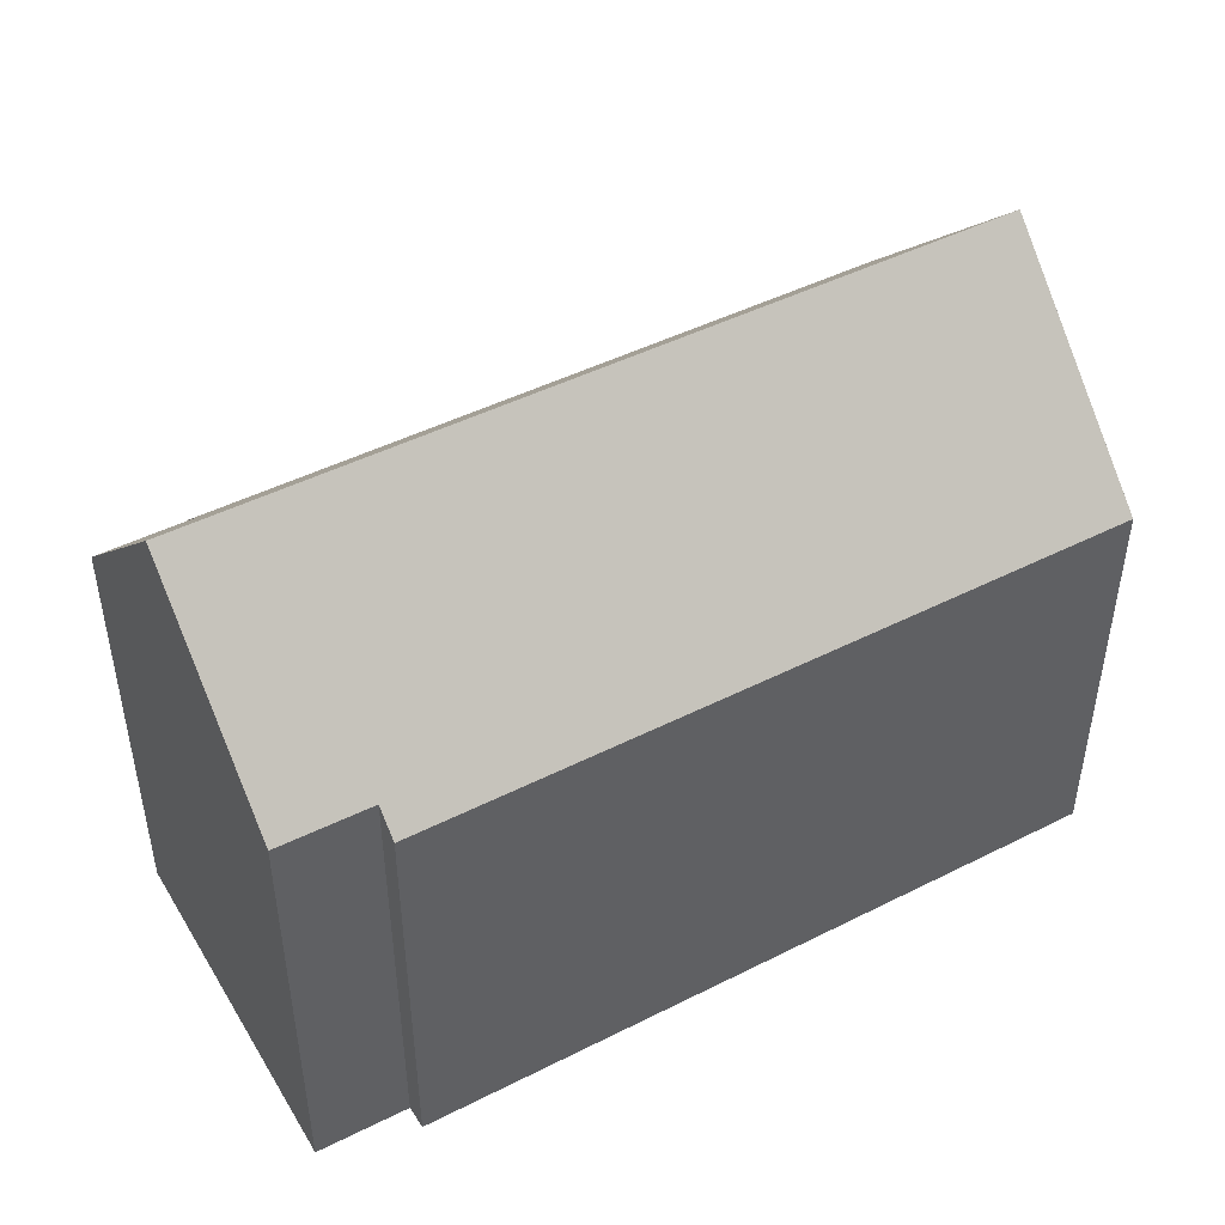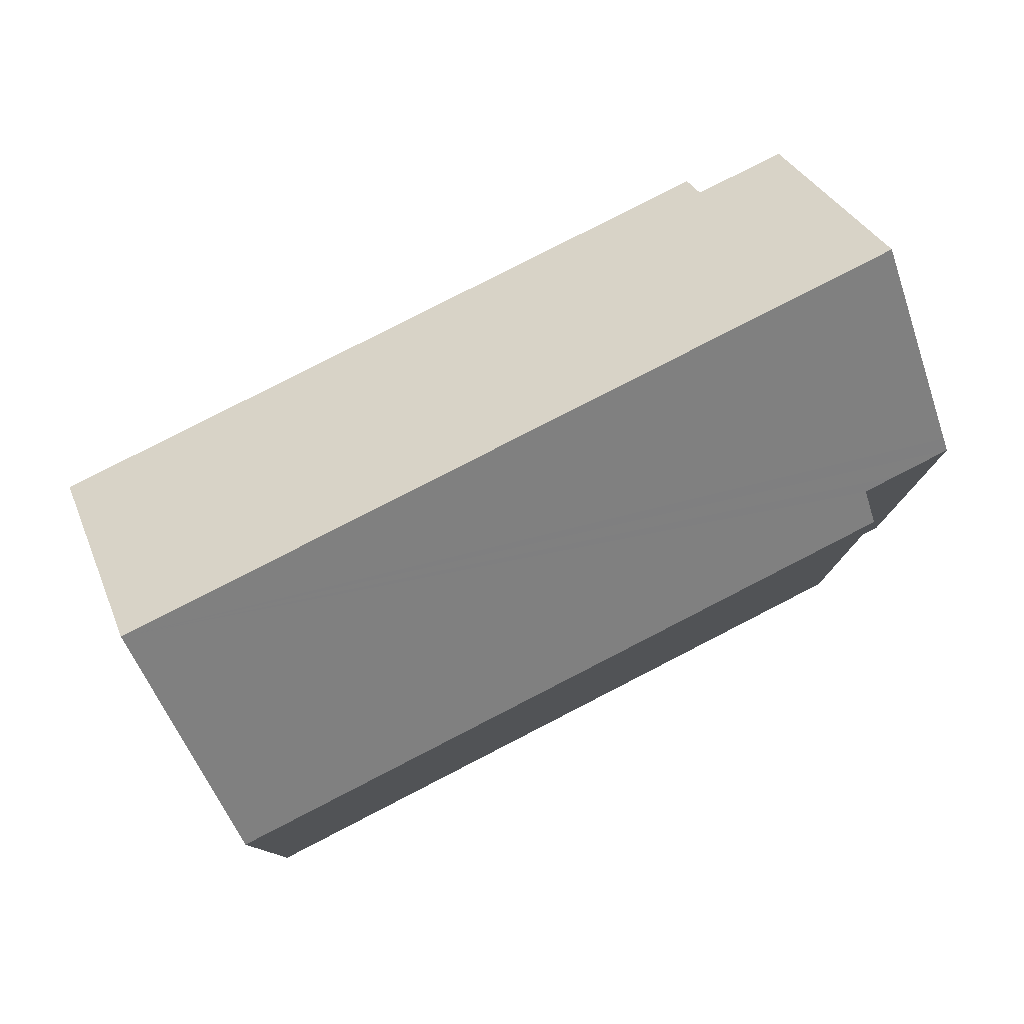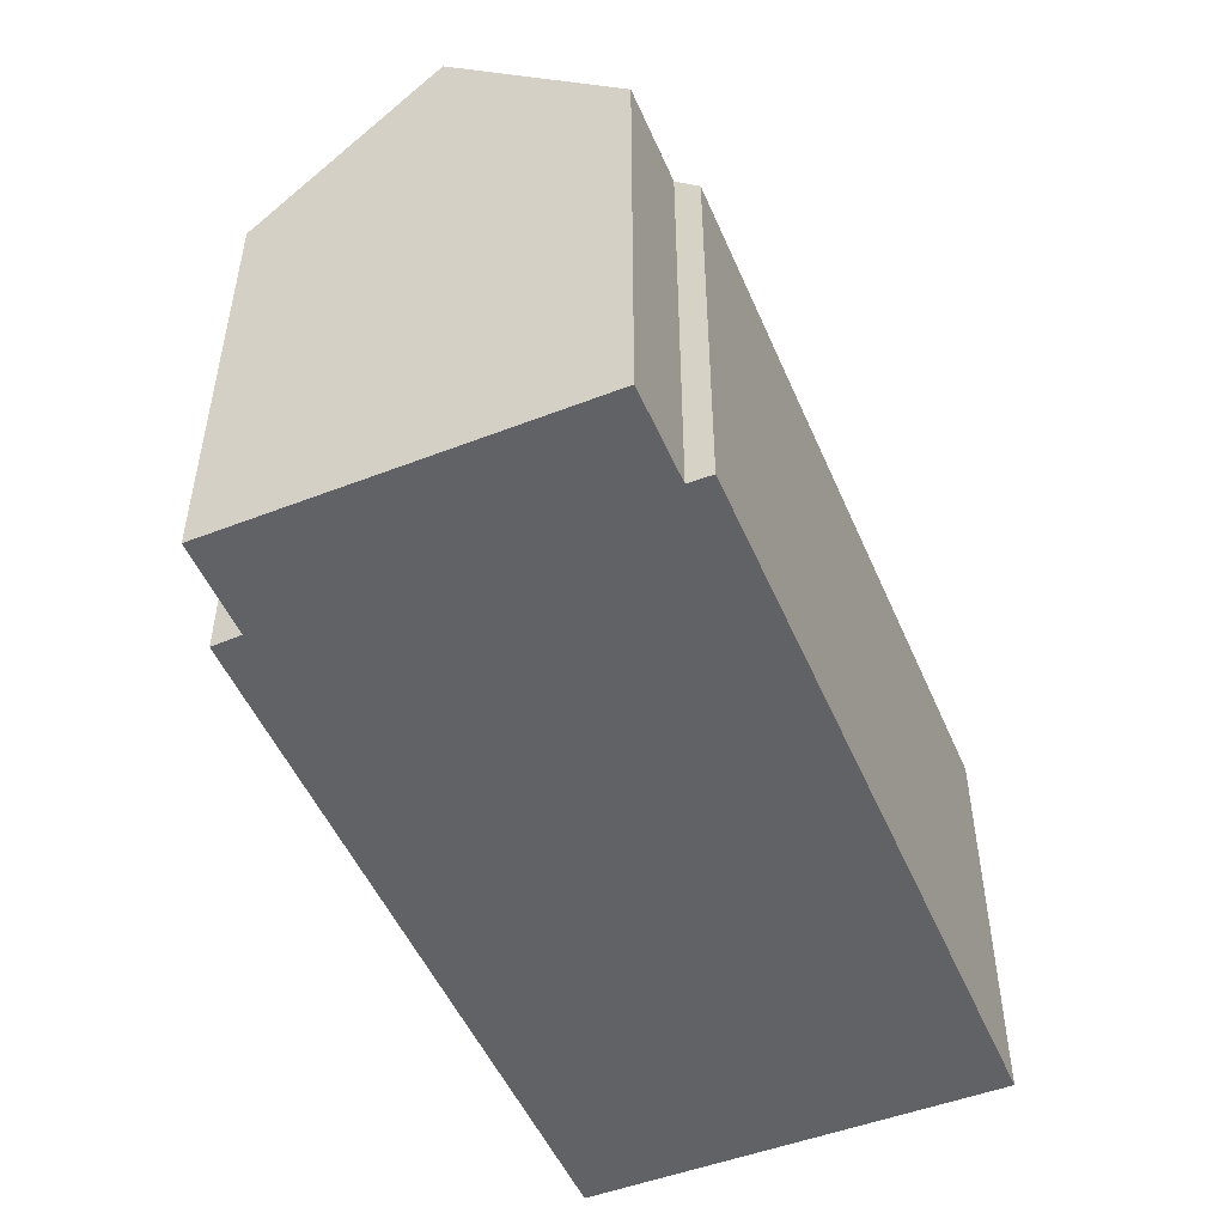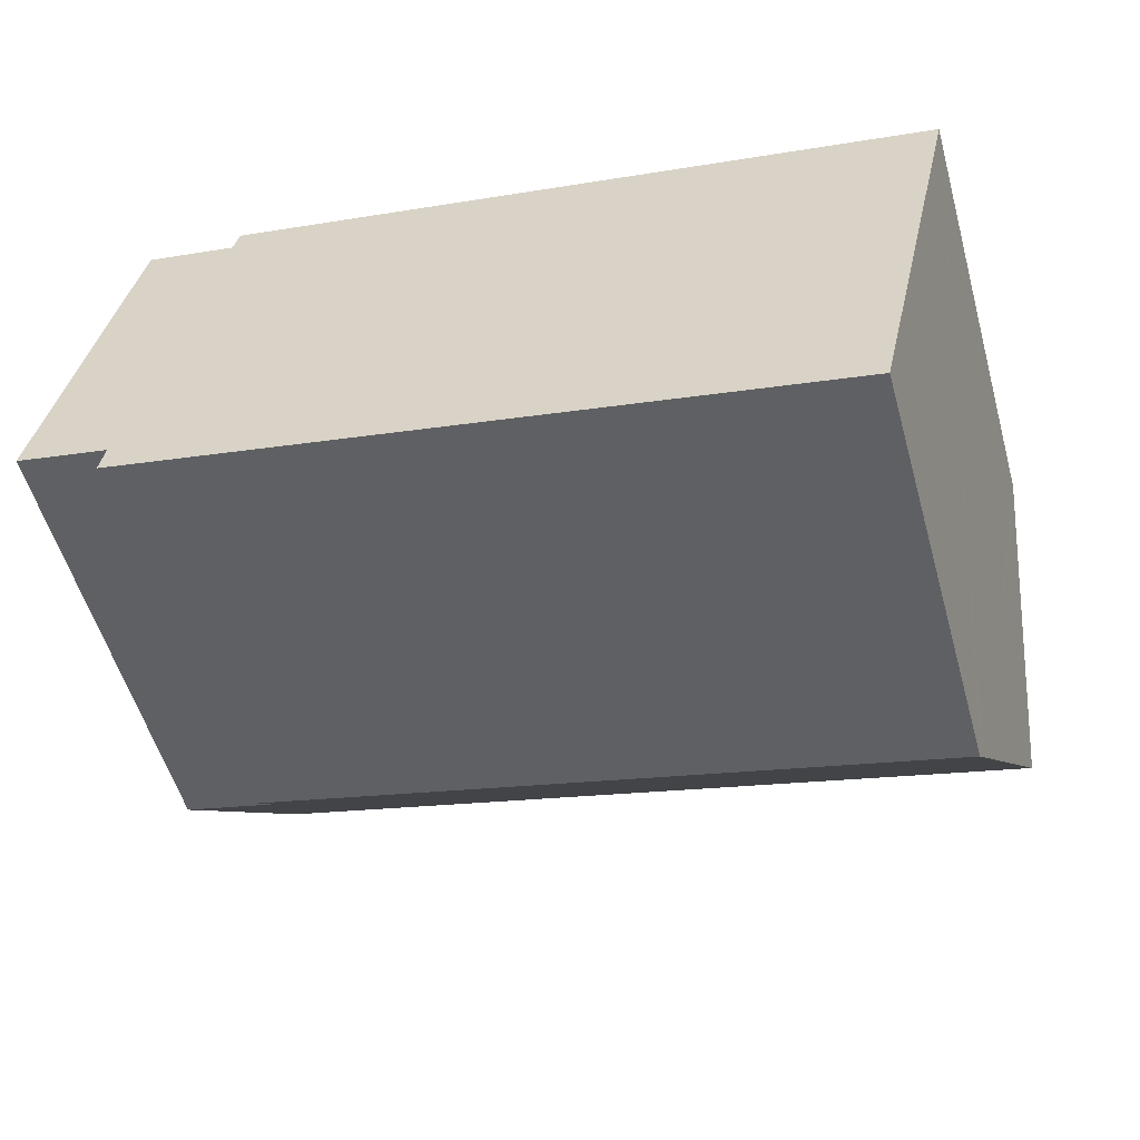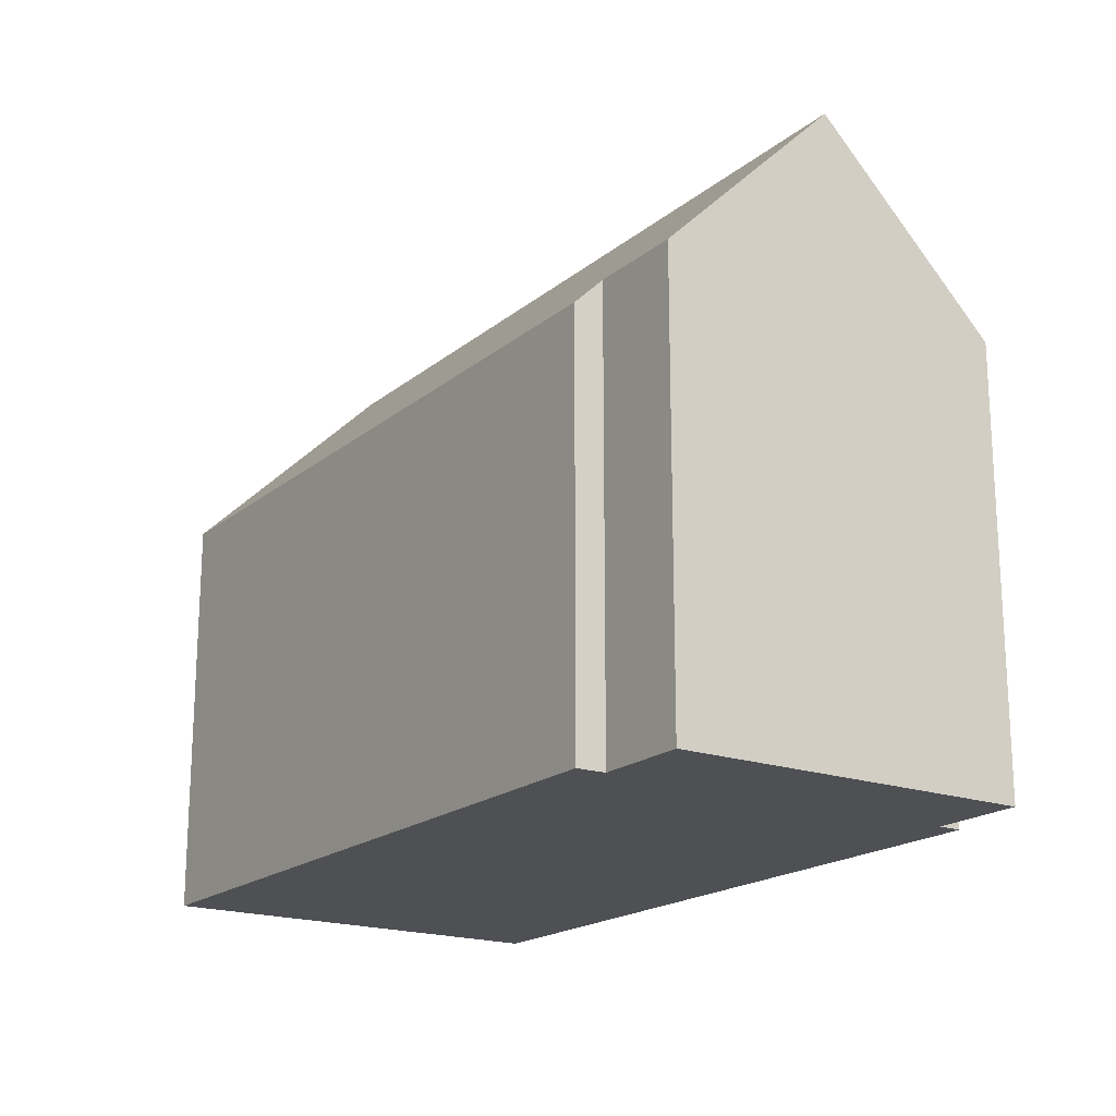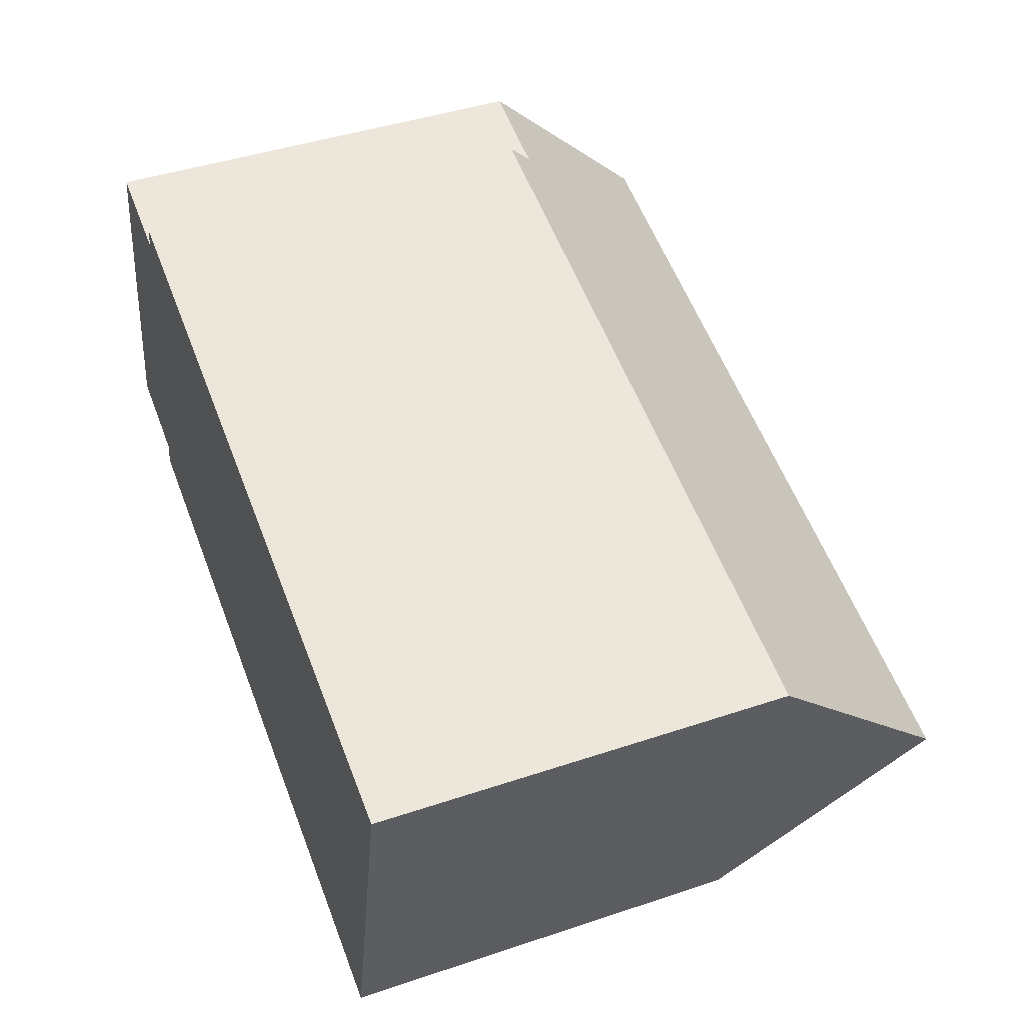
<metadata>
{"format":"obj","ext":"obj","renderer":"f3d","projection":"perspective","resolution":1024,"background":"white","views":[{"elev":46.6,"azim":-17.3,"up":"+Y"},{"elev":79.1,"azim":165.3,"up":"+Y"},{"elev":-50.7,"azim":-54.6,"up":"+Y"},{"elev":-54.8,"azim":15.7,"up":"+Z"},{"elev":-18.9,"azim":-111.5,"up":"+Y"},{"elev":44.0,"azim":68.6,"up":"+Z"}]}
</metadata>
<code>
v  2.21 10.33 -1.237
v  20.05 10.69 -4.836
v  19.97 10.35 -5.176
v  21.13 15.45 -0.095
v  2.34 11.05 -0.518
v  1.497 11.05 -0.331
v  0 11.04 6.763e-16
v  0.06 11.32 0.273
v  0.967 15.45 4.394
v  1.957 10.94 8.895
v  3.991 10.93 8.455
v  4.281 10.93 8.392
v  4.423 10.34 8.971
v  22.28 10.36 4.98
v  22.19 10.76 4.573
v  0 0 0
v  1.497 2.027e-17 -0.331
v  2.34 3.172e-17 -0.518
v  19.97 3.169e-16 -5.176
v  2.21 7.574e-17 -1.237
v  1.957 -5.447e-16 8.895
v  0.967 -2.691e-16 4.394
v  0.06 -1.672e-17 0.273
v  4.281 -5.139e-16 8.392
v  4.423 -5.493e-16 8.971
v  3.991 -5.177e-16 8.455
v  22.28 -3.049e-16 4.98
v  22.19 -2.8e-16 4.573
v  21.13 5.817e-18 -0.095
v  20.05 2.961e-16 -4.836
g defaultobject
f 1 2 3
f 2 1 4
f 4 1 5
f 4 5 6
f 4 6 7
f 4 7 8
f 4 8 9
f 10 4 9
f 4 10 11
f 4 11 12
f 4 12 13
f 4 13 14
f 4 14 15
f 6 16 7
f 16 6 5
f 16 5 17
f 17 5 18
f 19 1 3
f 1 19 20
f 8 10 9
f 10 8 7
f 10 7 16
f 10 16 21
f 21 16 22
f 22 16 23
f 24 13 12
f 13 24 25
f 1 18 5
f 18 1 20
f 21 11 10
f 11 21 12
f 12 21 24
f 24 21 26
f 13 27 14
f 27 13 25
f 15 2 4
f 2 15 14
f 2 14 27
f 2 27 3
f 3 27 19
f 19 27 28
f 19 28 29
f 19 29 30
f 25 28 27
f 28 25 29
f 29 25 24
f 29 24 26
f 29 26 30
f 30 26 21
f 30 21 22
f 30 22 19
f 19 22 23
f 19 23 18
f 18 23 17
f 17 23 16
f 20 19 18

</code>
